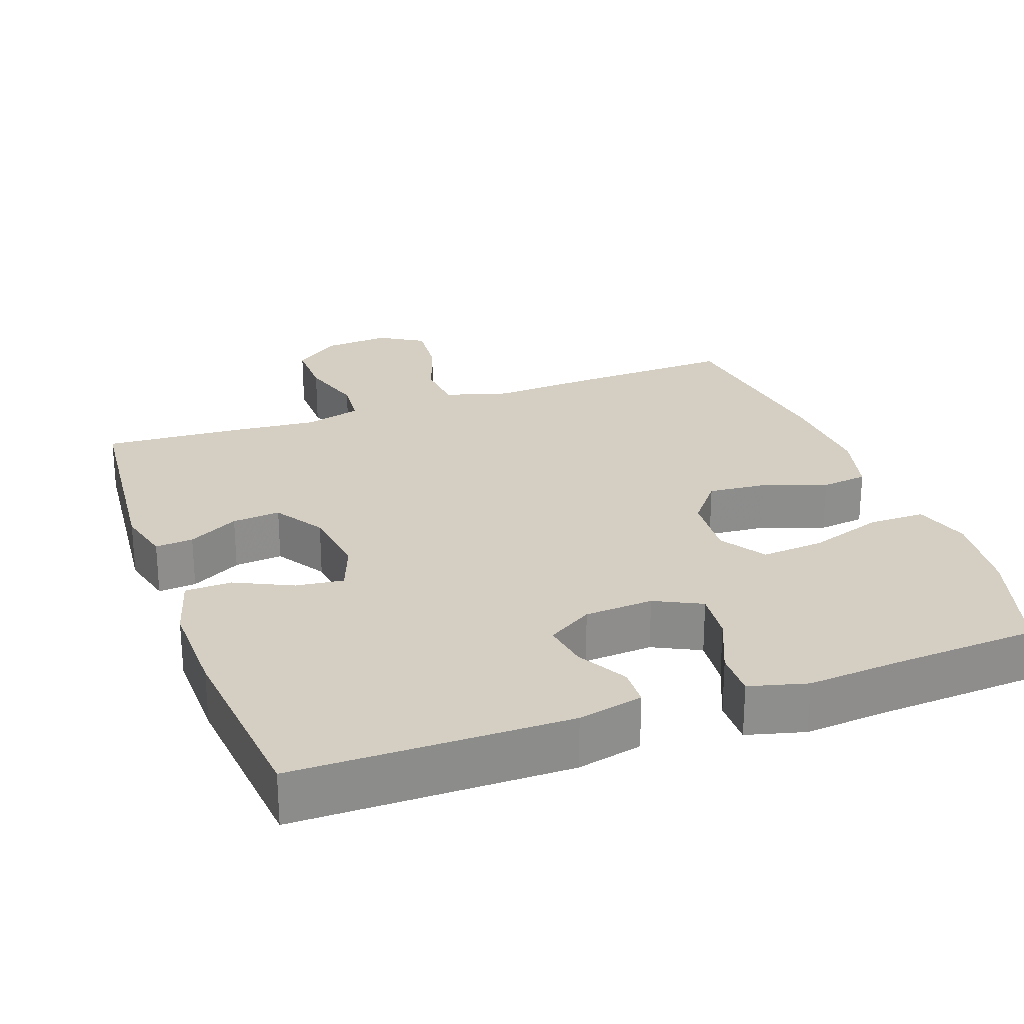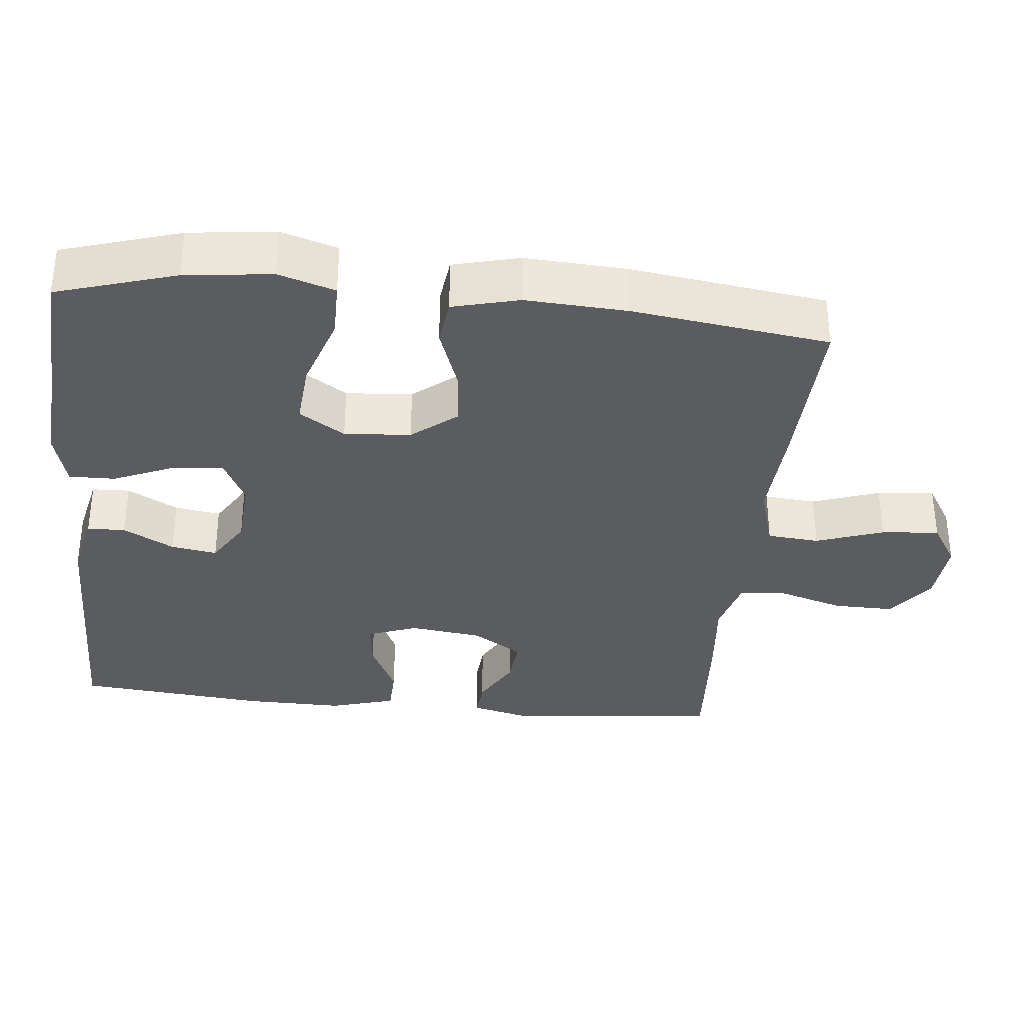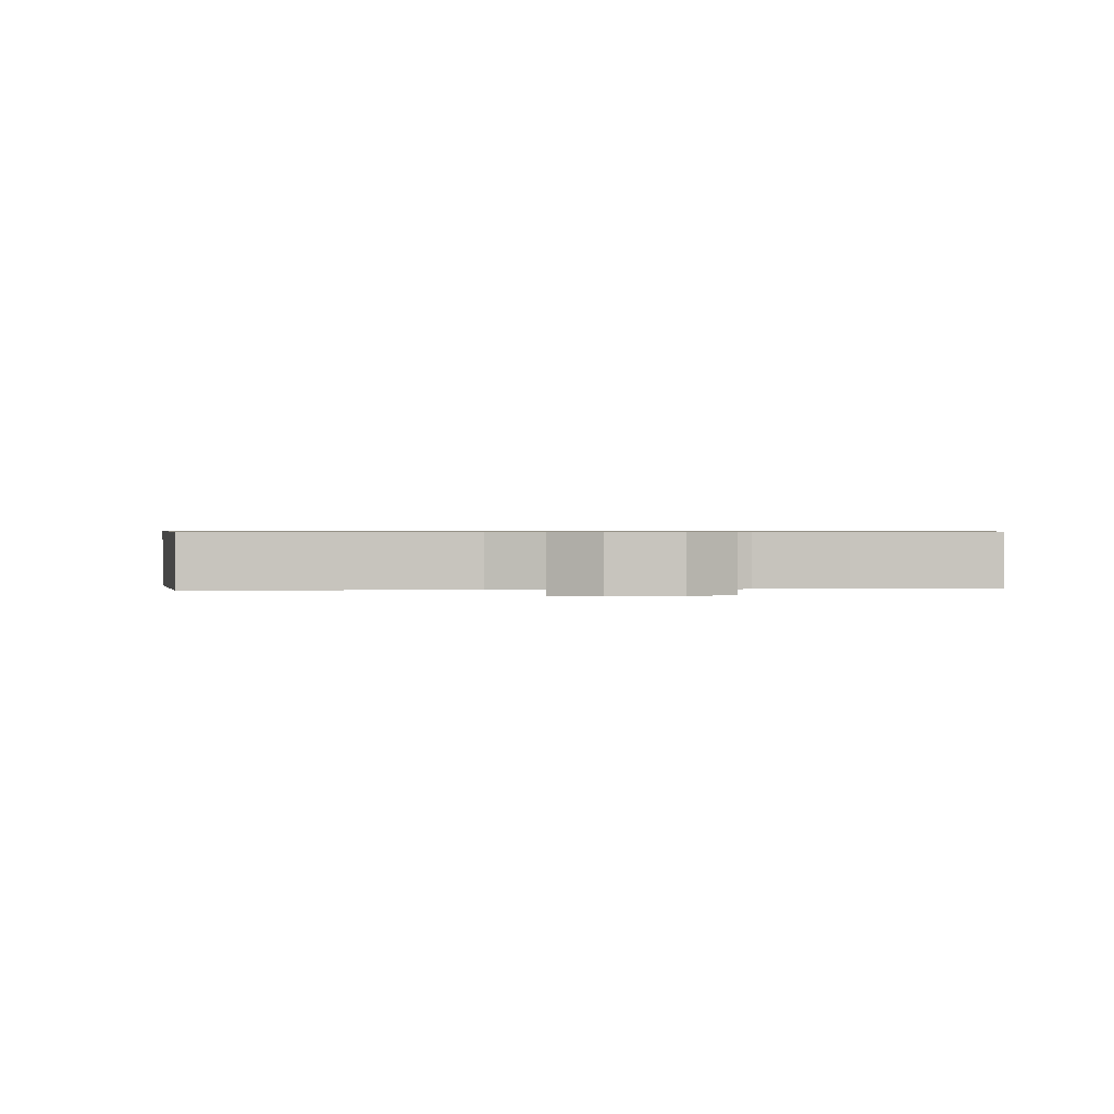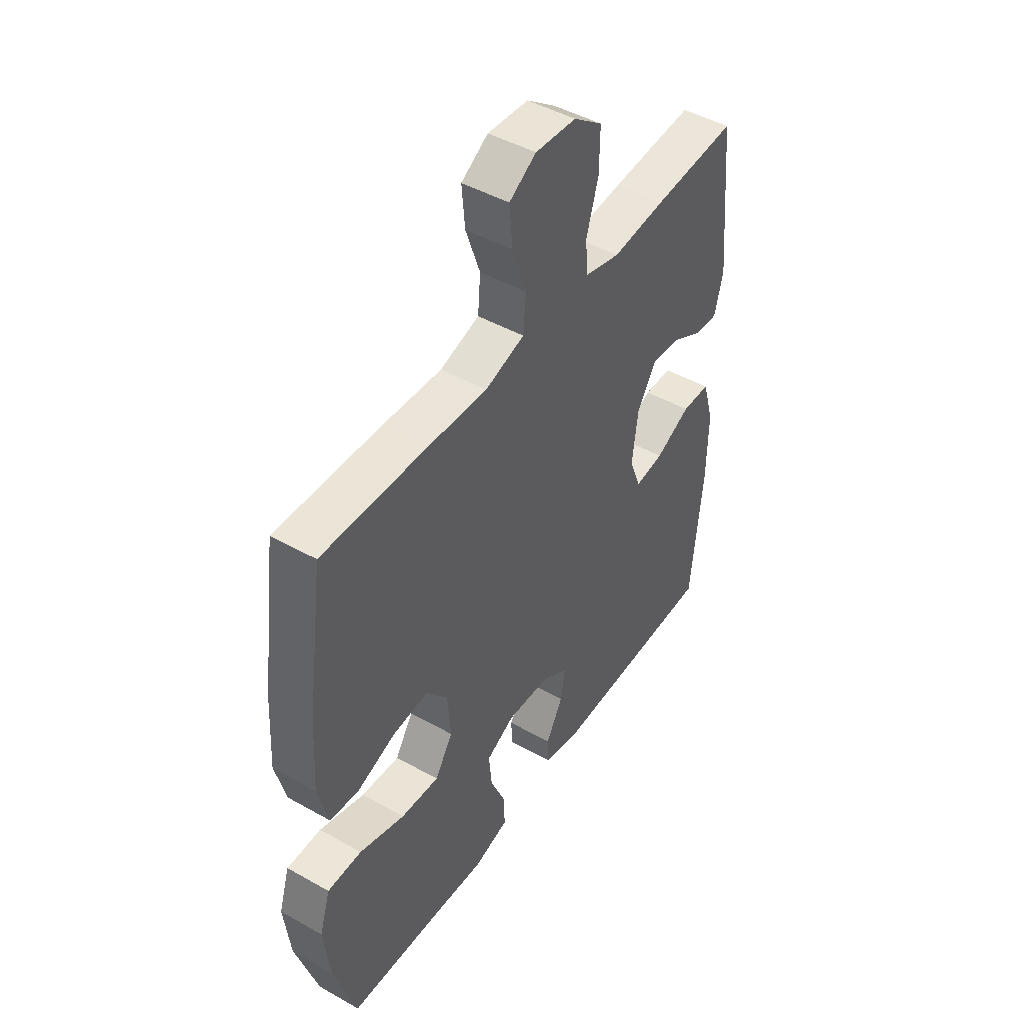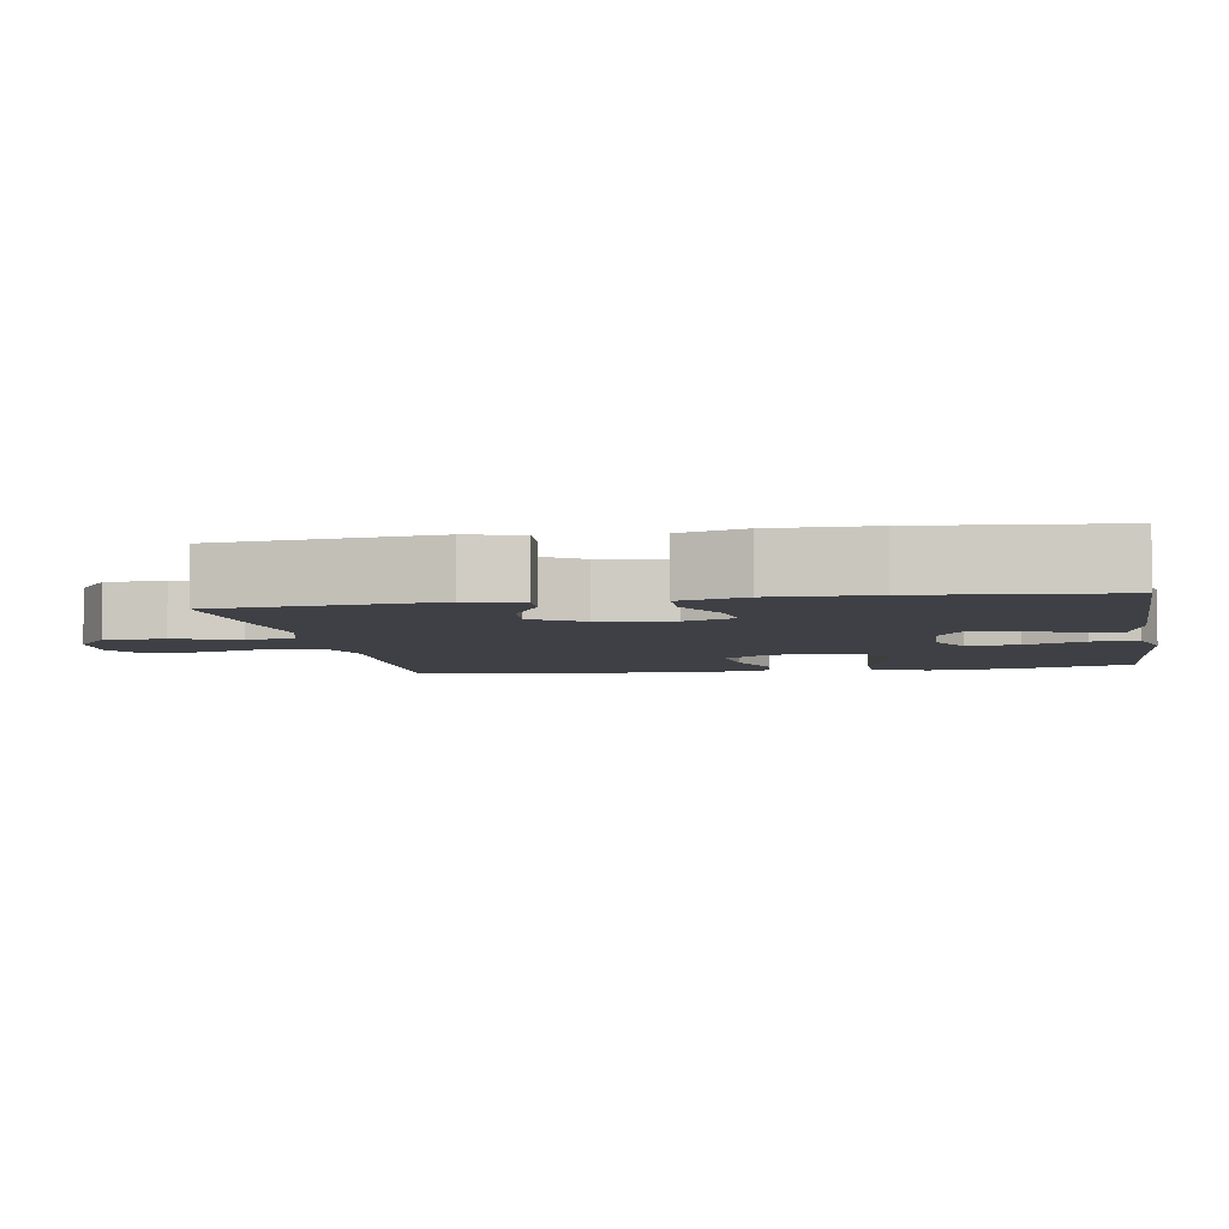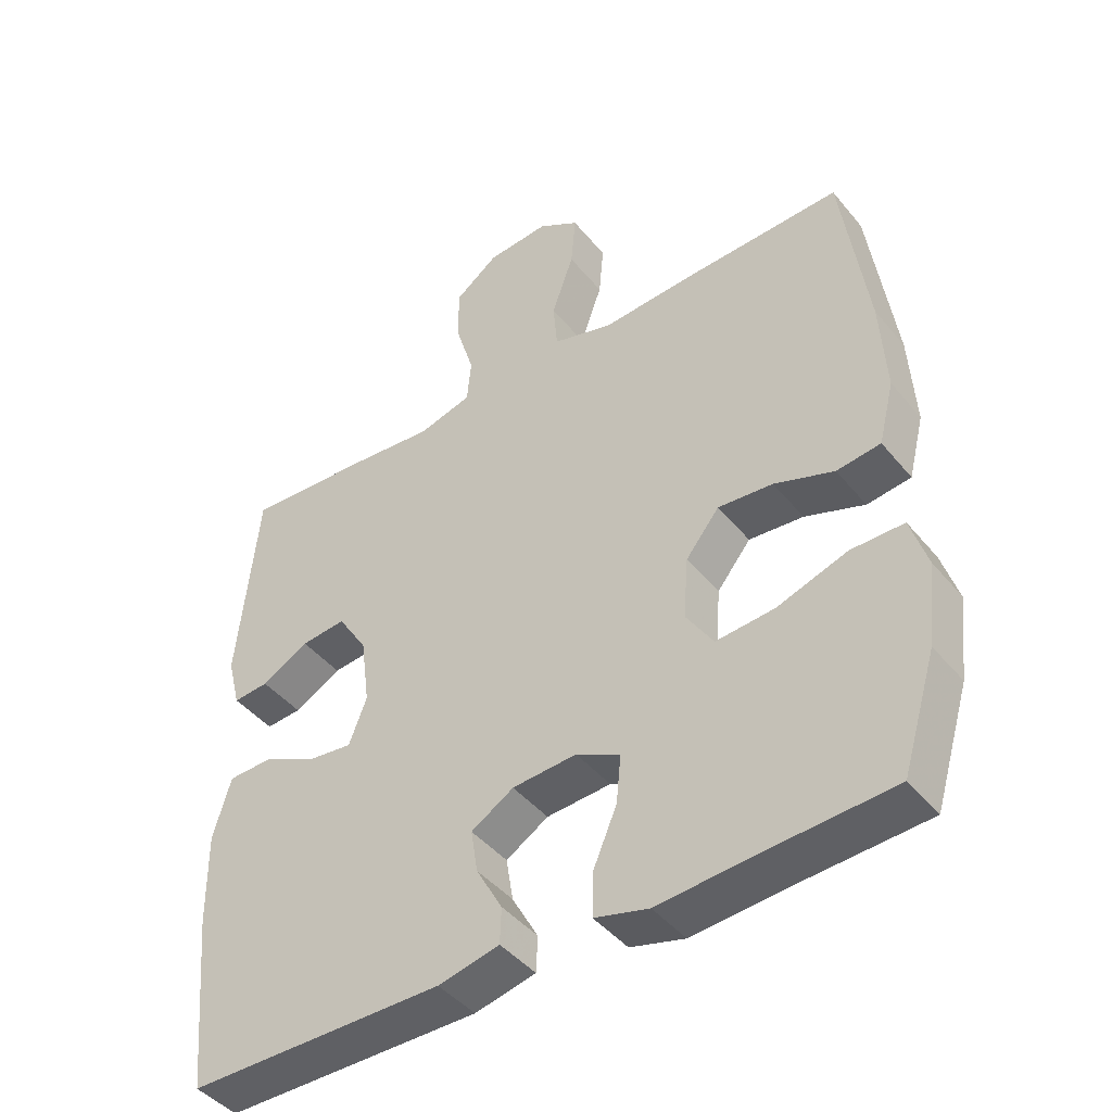
<metadata>
{"format":"obj","ext":"obj","renderer":"f3d","projection":"perspective","resolution":1024,"background":"white","views":[{"elev":25.6,"azim":160.1,"up":"+Y"},{"elev":-34.2,"azim":-95.8,"up":"+Y"},{"elev":0.7,"azim":-4.5,"up":"+Y"},{"elev":46.5,"azim":-57.3,"up":"+Z"},{"elev":-5.2,"azim":99.9,"up":"+Y"},{"elev":-44.1,"azim":-143.6,"up":"+Z"}]}
</metadata>
<code>
v -0.5 0.07 -0.5
v -0.55 0.07 -0.337
v -0.564 0.07 -0.218
v -0.54 0.07 -0.141
v -0.463 0.07 -0.141
v -0.361 0.07 -0.175
v -0.275 0.07 -0.182
v -0.235 0.07 -0.12
v -0.242 0.07 -0.029
v -0.291 0.07 0.032
v -0.371 0.07 0.025
v -0.458 0.07 -0.006
v -0.522 0.07 0.002
v -0.545 0.07 0.093
v -0.537 0.07 0.232
v -0.5 0.07 0.5
v -0.267 0.07 0.492
v -0.133 0.07 0.484
v -0.045 0.07 0.51
v -0.039 0.07 0.581
v -0.071 0.07 0.673
v -0.078 0.07 0.752
v -0.018 0.07 0.789
v 0.073 0.07 0.782
v 0.137 0.07 0.734
v 0.136 0.07 0.652
v 0.109 0.07 0.563
v 0.115 0.07 0.498
v 0.193 0.07 0.477
v 0.312 0.07 0.488
v 0.5 0.07 0.5
v 0.529 0.07 0.204
v 0.51 0.07 0.129
v 0.458 0.07 0.133
v 0.389 0.07 0.171
v 0.323 0.07 0.177
v 0.28 0.07 0.109
v 0.267 0.07 0.009
v 0.293 0.07 -0.059
v 0.358 0.07 -0.051
v 0.437 0.07 -0.013
v 0.501 0.07 -0.015
v 0.527 0.07 -0.104
v 0.525 0.07 -0.241
v 0.5 0.07 -0.5
v 0.126 0.07 -0.502
v 0.037 0.07 -0.482
v 0.035 0.07 -0.43
v 0.073 0.07 -0.361
v 0.083 0.07 -0.298
v 0.021 0.07 -0.26
v -0.073 0.07 -0.254
v -0.137 0.07 -0.286
v -0.13 0.07 -0.356
v -0.095 0.07 -0.438
v -0.094 0.07 -0.501
v -0.173 0.07 -0.522
v -0.297 0.07 -0.512
v -0.5 0 -0.5
v -0.55 0 -0.337
v -0.564 0 -0.218
v -0.54 0 -0.141
v -0.463 0 -0.141
v -0.361 0 -0.175
v -0.275 0 -0.182
v -0.235 0 -0.12
v -0.242 0 -0.029
v -0.291 0 0.032
v -0.371 0 0.025
v -0.458 0 -0.006
v -0.522 0 0.002
v -0.545 0 0.093
v -0.537 0 0.232
v -0.5 0 0.5
v -0.267 0 0.492
v -0.133 0 0.484
v -0.045 0 0.51
v -0.039 0 0.581
v -0.071 0 0.673
v -0.078 0 0.752
v -0.018 0 0.789
v 0.073 0 0.782
v 0.137 0 0.734
v 0.136 0 0.652
v 0.109 0 0.563
v 0.115 0 0.498
v 0.193 0 0.477
v 0.312 0 0.488
v 0.5 0 0.5
v 0.529 0 0.204
v 0.51 0 0.129
v 0.458 0 0.133
v 0.389 0 0.171
v 0.323 0 0.177
v 0.28 0 0.109
v 0.267 0 0.009
v 0.293 0 -0.059
v 0.358 0 -0.051
v 0.437 0 -0.013
v 0.501 0 -0.015
v 0.527 0 -0.104
v 0.525 0 -0.241
v 0.5 0 -0.5
v 0.126 0 -0.502
v 0.037 0 -0.482
v 0.035 0 -0.43
v 0.073 0 -0.361
v 0.083 0 -0.298
v 0.021 0 -0.26
v -0.073 0 -0.254
v -0.137 0 -0.286
v -0.13 0 -0.356
v -0.095 0 -0.438
v -0.094 0 -0.501
v -0.173 0 -0.522
v -0.297 0 -0.512
f 56 57 58
f 55 56 58
f 54 55 58
f 4 5 6
f 3 4 6
f 2 3 6
f 1 2 6
f 58 1 6
f 54 58 6
f 53 54 6
f 52 53 6 7
f 51 52 7 8
f 47 48 49
f 46 47 49
f 45 46 49
f 44 45 49
f 43 44 49
f 42 43 49
f 41 42 49
f 40 41 49
f 39 40 49 50
f 38 39 50 51
f 33 34 35
f 32 33 35
f 31 32 35
f 30 31 35
f 29 30 35
f 28 29 35 36
f 25 26 27
f 24 25 27
f 23 24 27
f 22 23 27
f 21 22 27
f 20 21 27
f 19 20 27 28
f 28 36 37
f 19 28 37
f 18 19 37
f 16 17 18
f 15 16 18
f 14 15 18
f 13 14 18
f 12 13 18
f 11 12 18
f 51 8 9
f 38 51 9
f 37 38 9
f 18 37 9
f 18 9 10
f 10 11 18
f 116 115 114
f 116 114 113
f 116 113 112
f 64 63 62
f 64 62 61
f 64 61 60
f 64 60 59
f 64 59 116
f 64 116 112
f 64 112 111
f 65 64 111 110
f 66 65 110 109
f 107 106 105
f 107 105 104
f 107 104 103
f 107 103 102
f 107 102 101
f 107 101 100
f 107 100 99
f 107 99 98
f 108 107 98 97
f 109 108 97 96
f 93 92 91
f 93 91 90
f 93 90 89
f 93 89 88
f 93 88 87
f 94 93 87 86
f 85 84 83
f 85 83 82
f 85 82 81
f 85 81 80
f 85 80 79
f 85 79 78
f 86 85 78 77
f 95 94 86
f 95 86 77
f 95 77 76
f 76 75 74
f 76 74 73
f 76 73 72
f 76 72 71
f 76 71 70
f 76 70 69
f 67 66 109
f 67 109 96
f 67 96 95
f 67 95 76
f 68 67 76
f 76 69 68
f 1 59 60 2
f 2 60 61 3
f 3 61 62 4
f 4 62 63 5
f 5 63 64 6
f 6 64 65 7
f 7 65 66 8
f 8 66 67 9
f 9 67 68 10
f 10 68 69 11
f 11 69 70 12
f 12 70 71 13
f 13 71 72 14
f 14 72 73 15
f 15 73 74 16
f 16 74 75 17
f 17 75 76 18
f 18 76 77 19
f 19 77 78 20
f 20 78 79 21
f 21 79 80 22
f 22 80 81 23
f 23 81 82 24
f 24 82 83 25
f 25 83 84 26
f 26 84 85 27
f 27 85 86 28
f 28 86 87 29
f 29 87 88 30
f 30 88 89 31
f 31 89 90 32
f 32 90 91 33
f 33 91 92 34
f 34 92 93 35
f 35 93 94 36
f 36 94 95 37
f 37 95 96 38
f 38 96 97 39
f 39 97 98 40
f 40 98 99 41
f 41 99 100 42
f 42 100 101 43
f 43 101 102 44
f 44 102 103 45
f 45 103 104 46
f 46 104 105 47
f 47 105 106 48
f 48 106 107 49
f 49 107 108 50
f 50 108 109 51
f 51 109 110 52
f 52 110 111 53
f 53 111 112 54
f 54 112 113 55
f 55 113 114 56
f 56 114 115 57
f 57 115 116 58
f 58 116 59 1

</code>
